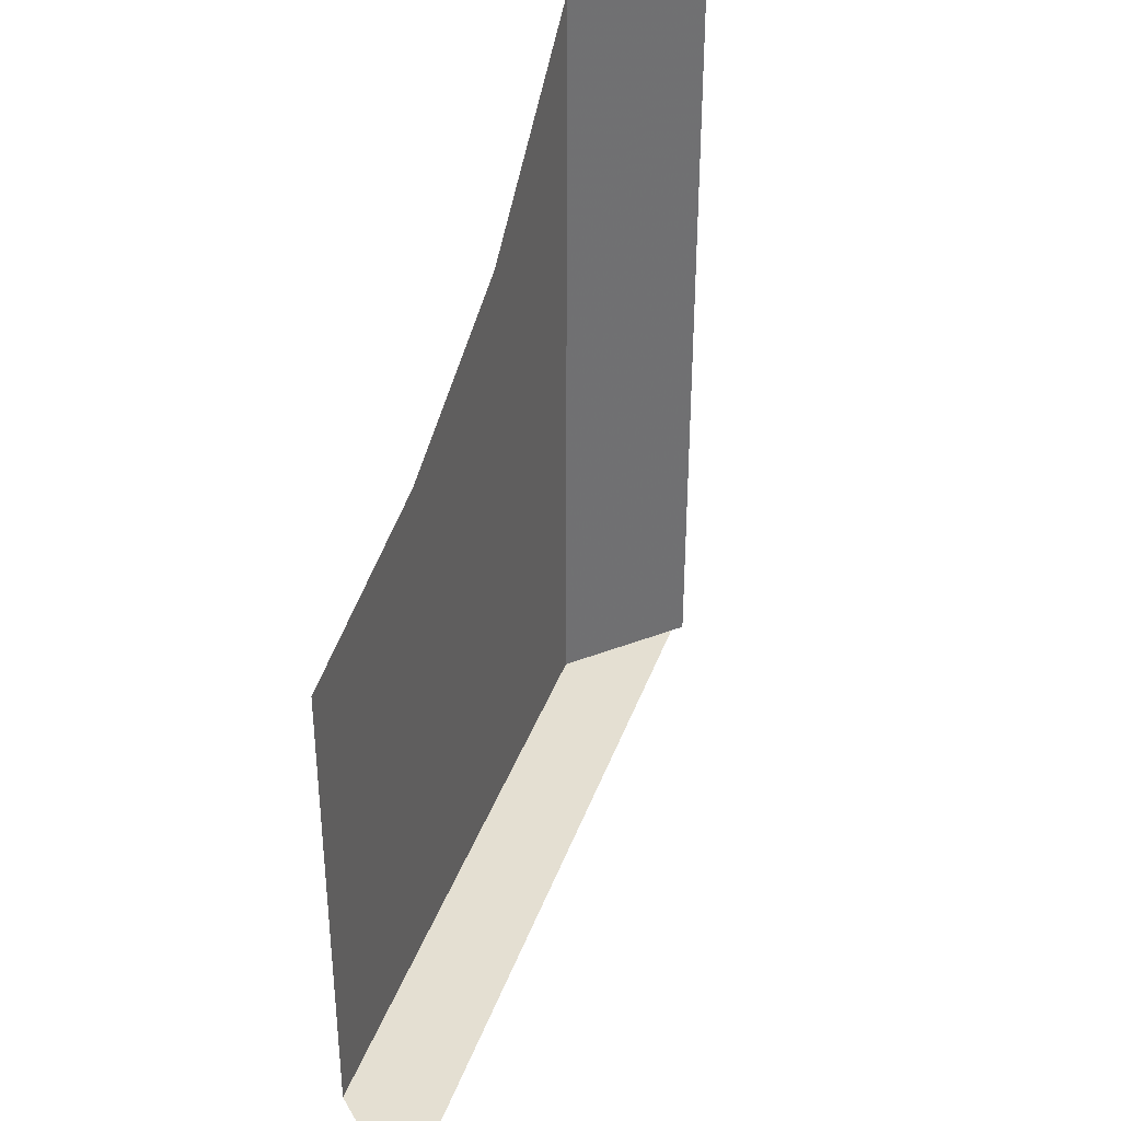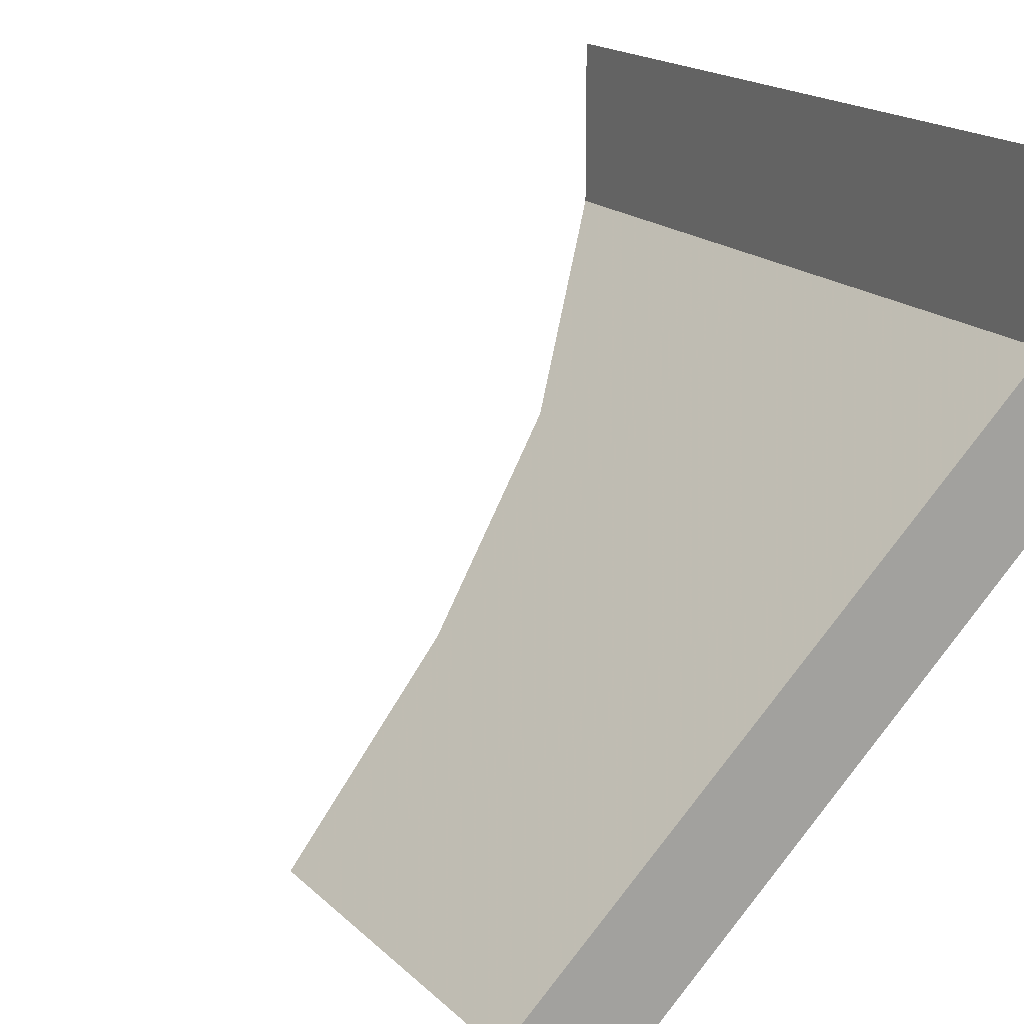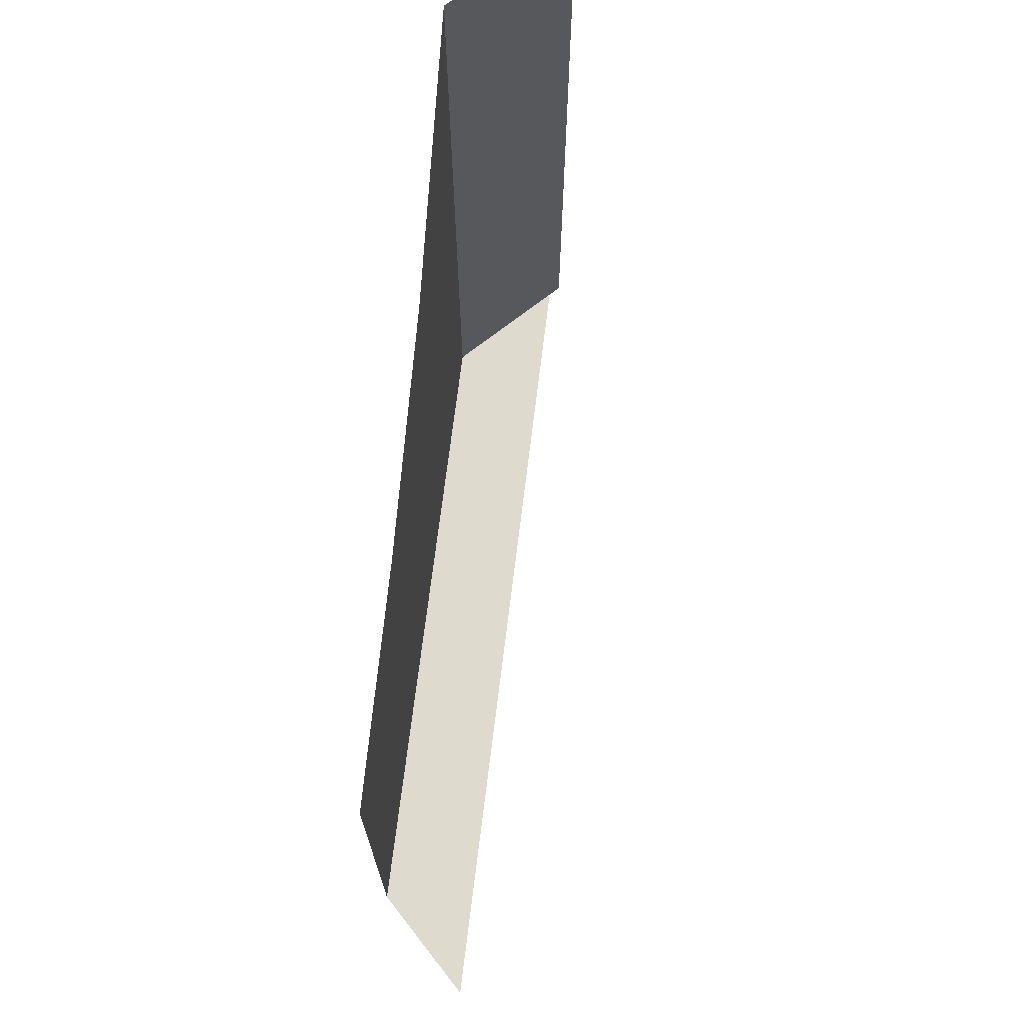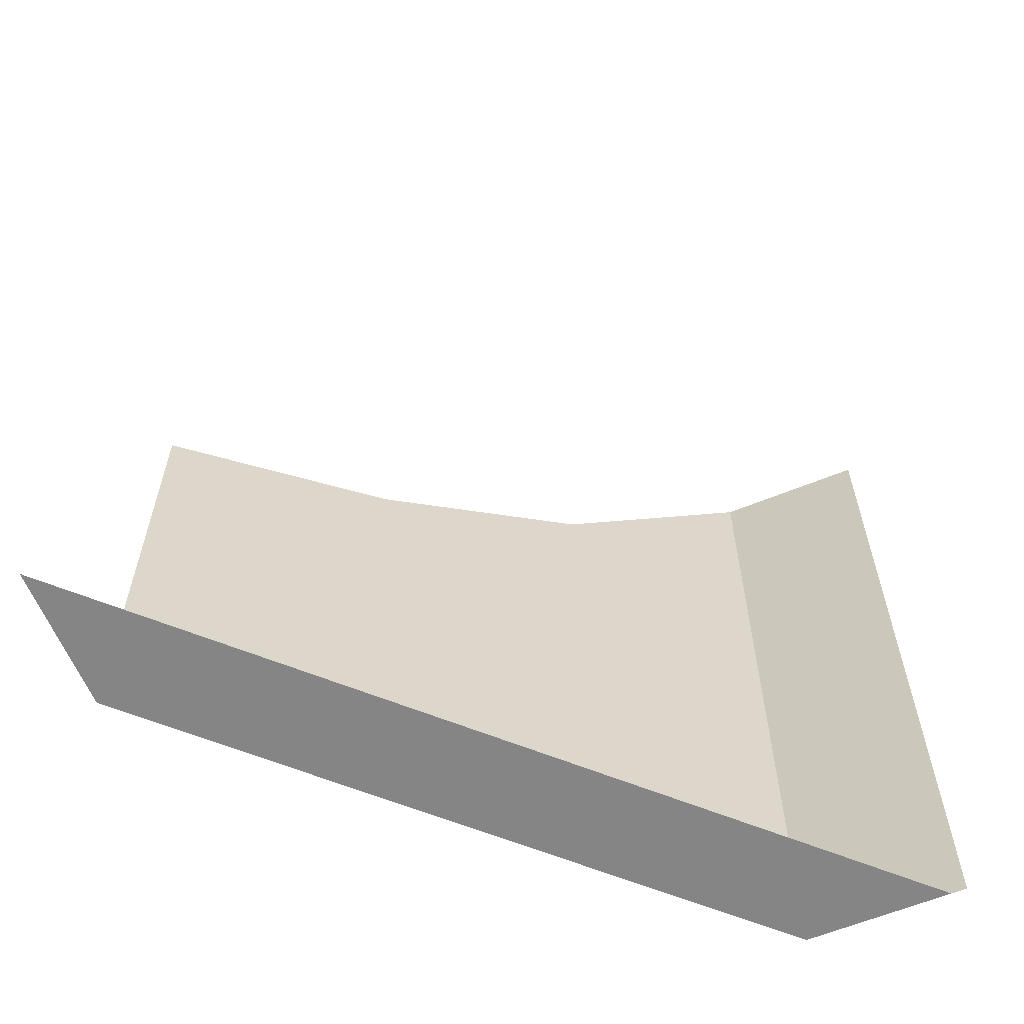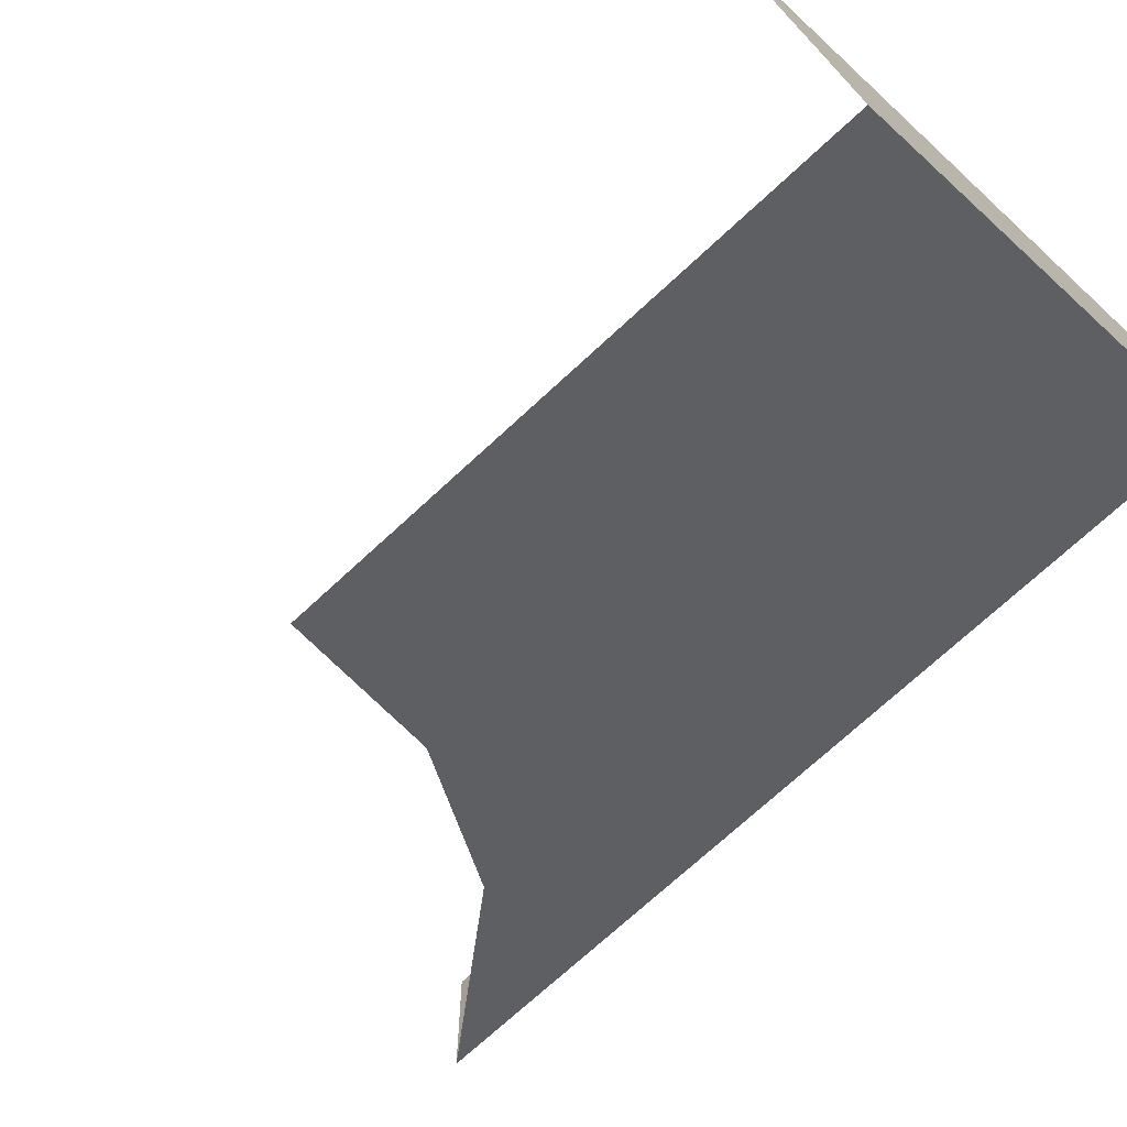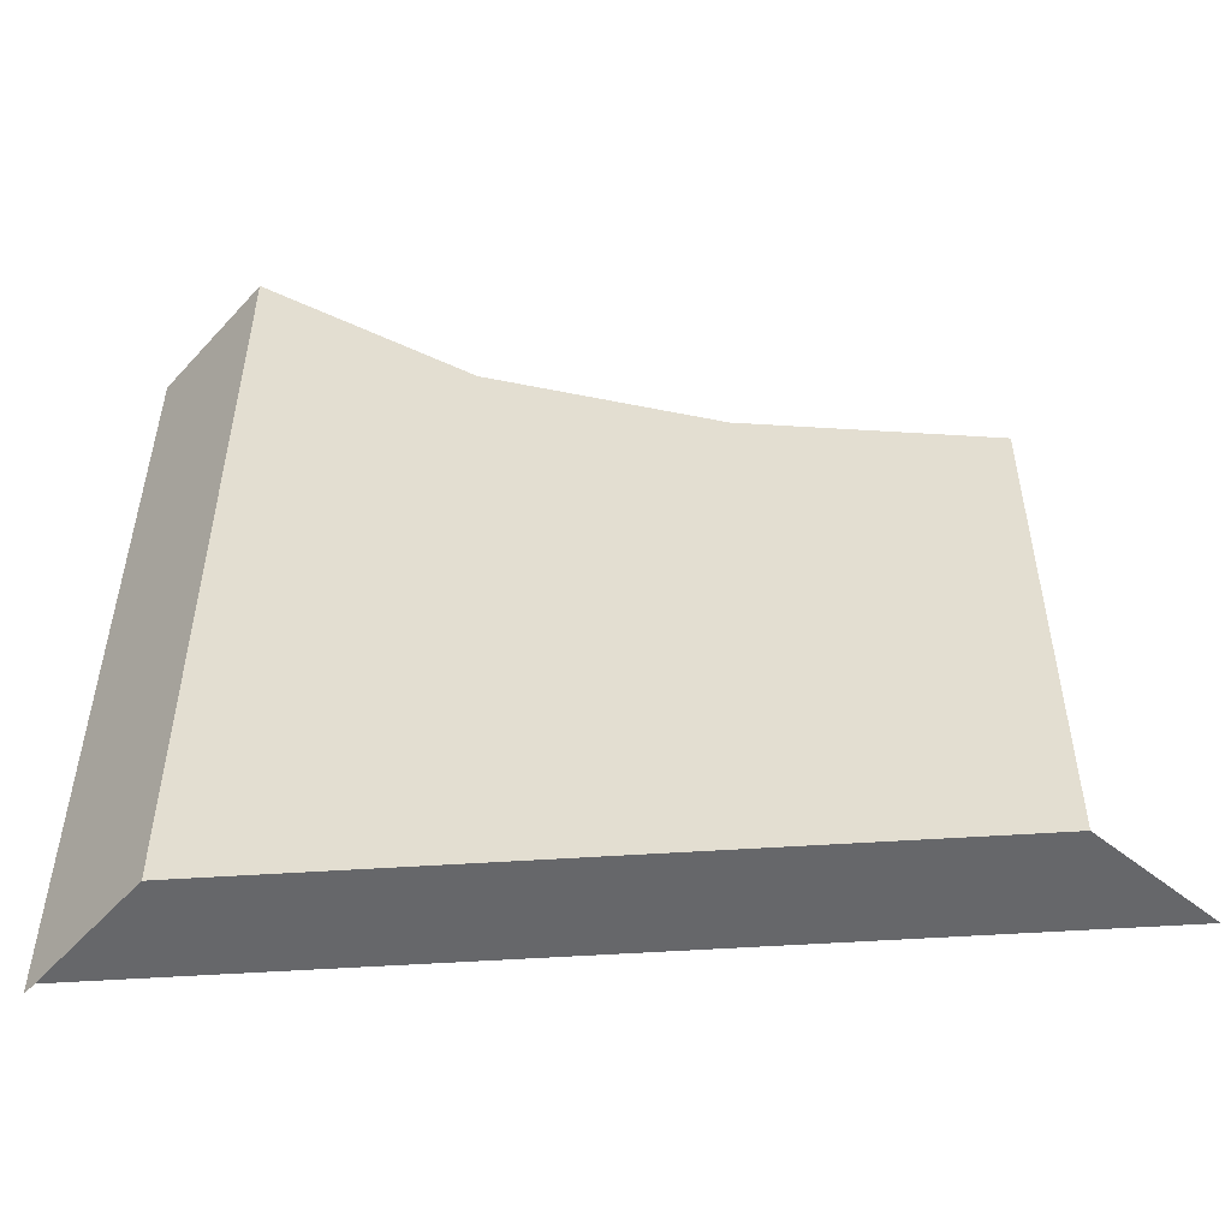
<metadata>
{"format":"obj","ext":"obj","renderer":"f3d","projection":"perspective","resolution":1024,"background":"white","views":[{"elev":37.0,"azim":-116.8,"up":"+Y"},{"elev":16.9,"azim":-28.8,"up":"+Z"},{"elev":71.3,"azim":-128.0,"up":"+Y"},{"elev":-61.7,"azim":-67.4,"up":"+Y"},{"elev":-70.8,"azim":-47.0,"up":"+Z"},{"elev":-52.2,"azim":139.1,"up":"+Y"}]}
</metadata>
<code>
v -0.5 0 0.5
v 0.5 0 0.5
v 0.5 0 -0.5
v -0.5 0 -0.5
v -0.5 0.7812 -0.5
v 0.5 0.7812 0.5
v 0.5 0.7812 0.25
v -0.25 0.7812 -0.5
v 0.5 0 0.4766
v -0.4766 0 -0.5
v -0.2578 0 -0.5
v 0.5 0 0.2578
v -0.2578 0.7812 -0.5
v 0.5 0.7812 0.2578
v 0.5 1.305 0.2578
v 0.2578 1.016 0.01562
v 0.007812 0.8594 -0.2344
v 0.5 1.305 0.5
v -0.8906 0 -0.07812
v -0.2812 0 0.7344
v 0.2109 0 -0.5
v -0.25 0.9297 -0.5
v 0.5078 0.9297 0.2578
v 0.5 1.5 0.007812
v 0.5 0 0.007812
v 0.5 1.5 1.008
v -0.5 0 0.5
v -0.5 0 0.5
f 1 2 3
f 1 3 4
f 3 1 2
f 1 3 4
f 5 6 7
f 5 7 8
f 9 2 4
f 9 4 10
f 9 10 11
f 9 11 12
f 12 11 13
f 12 13 14
f 12 14 6
f 12 6 2
f 15 14 16
f 16 14 17
f 17 14 13
f 18 6 14
f 18 14 15

</code>
